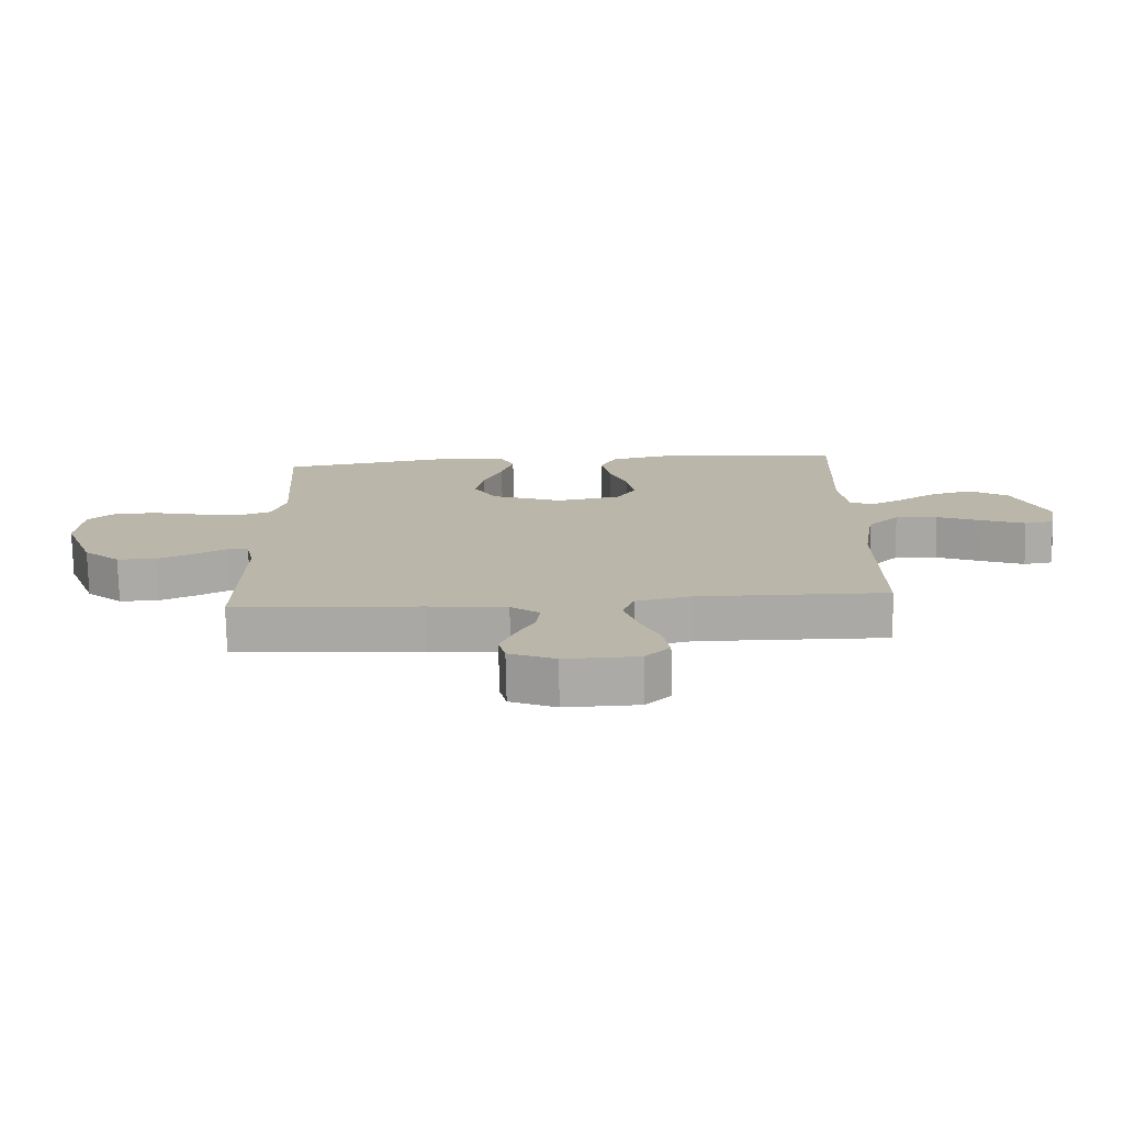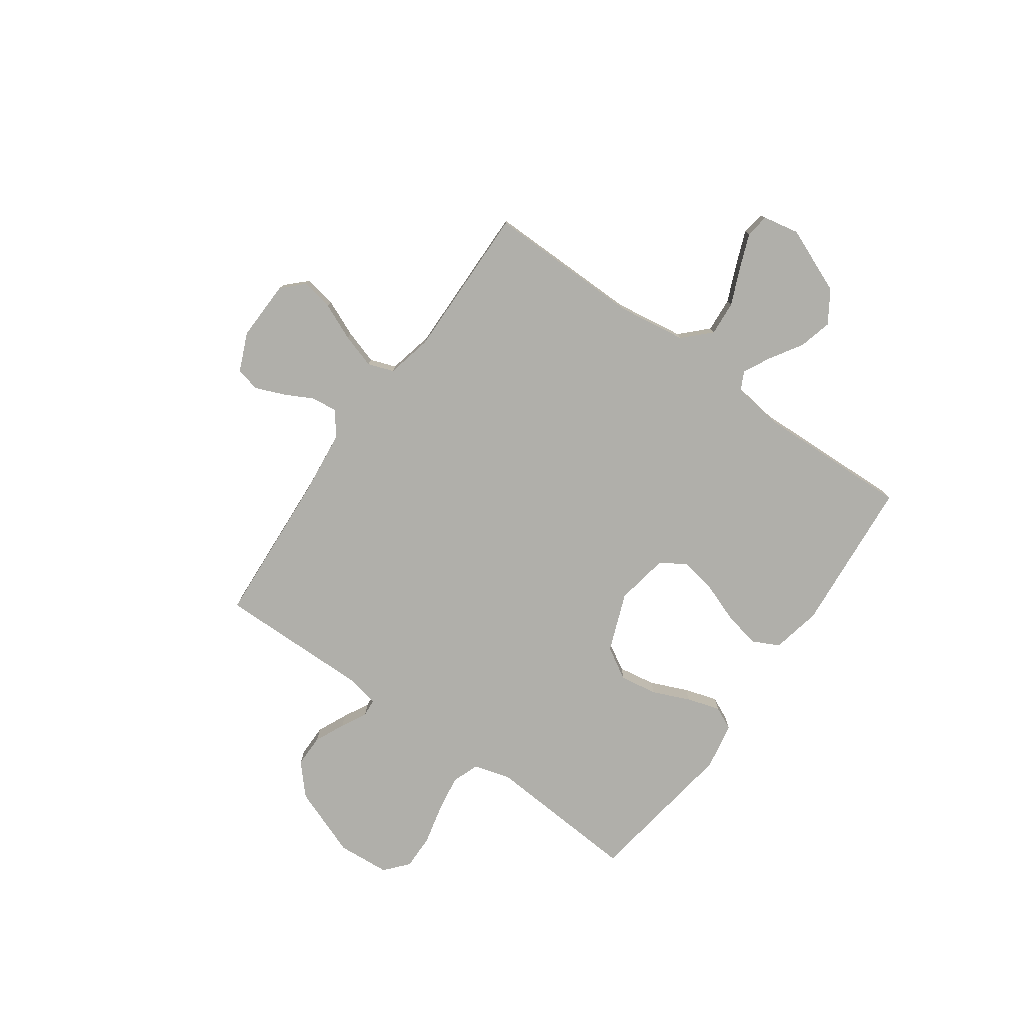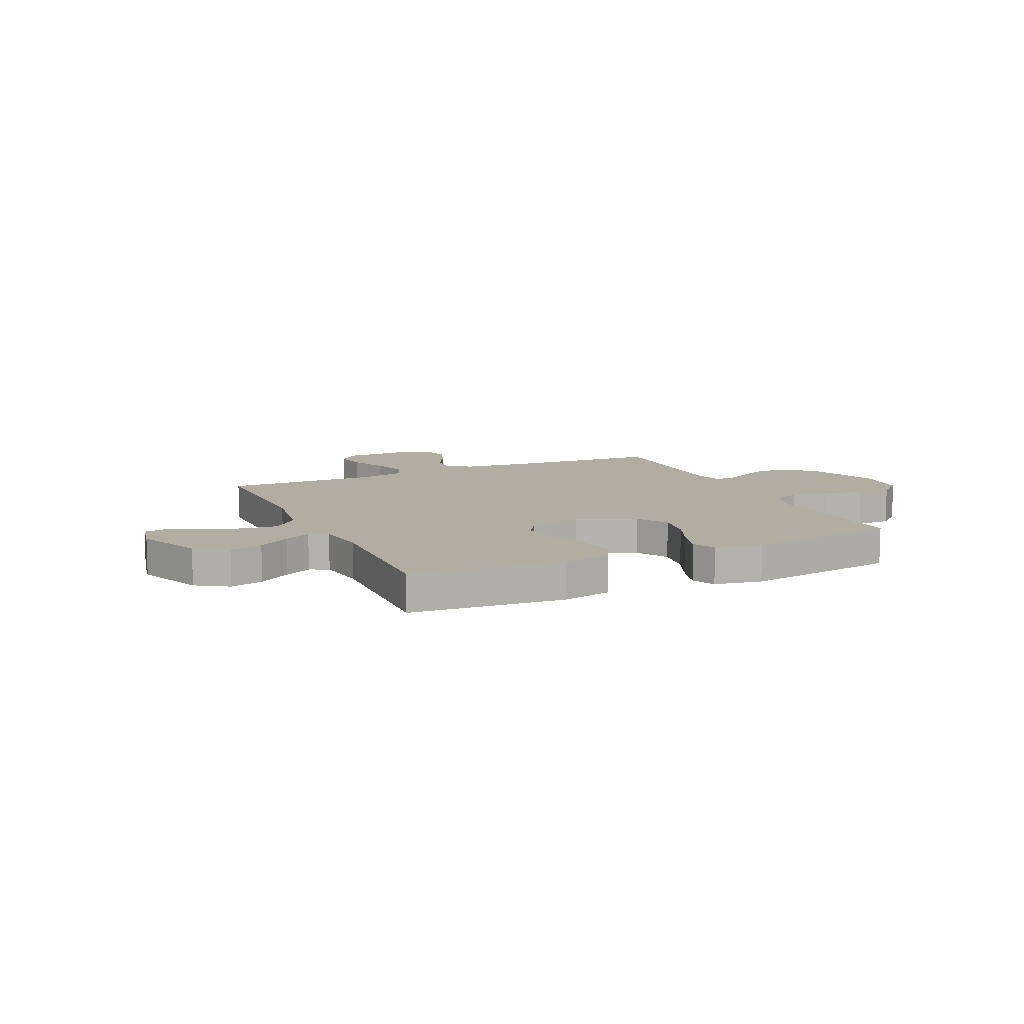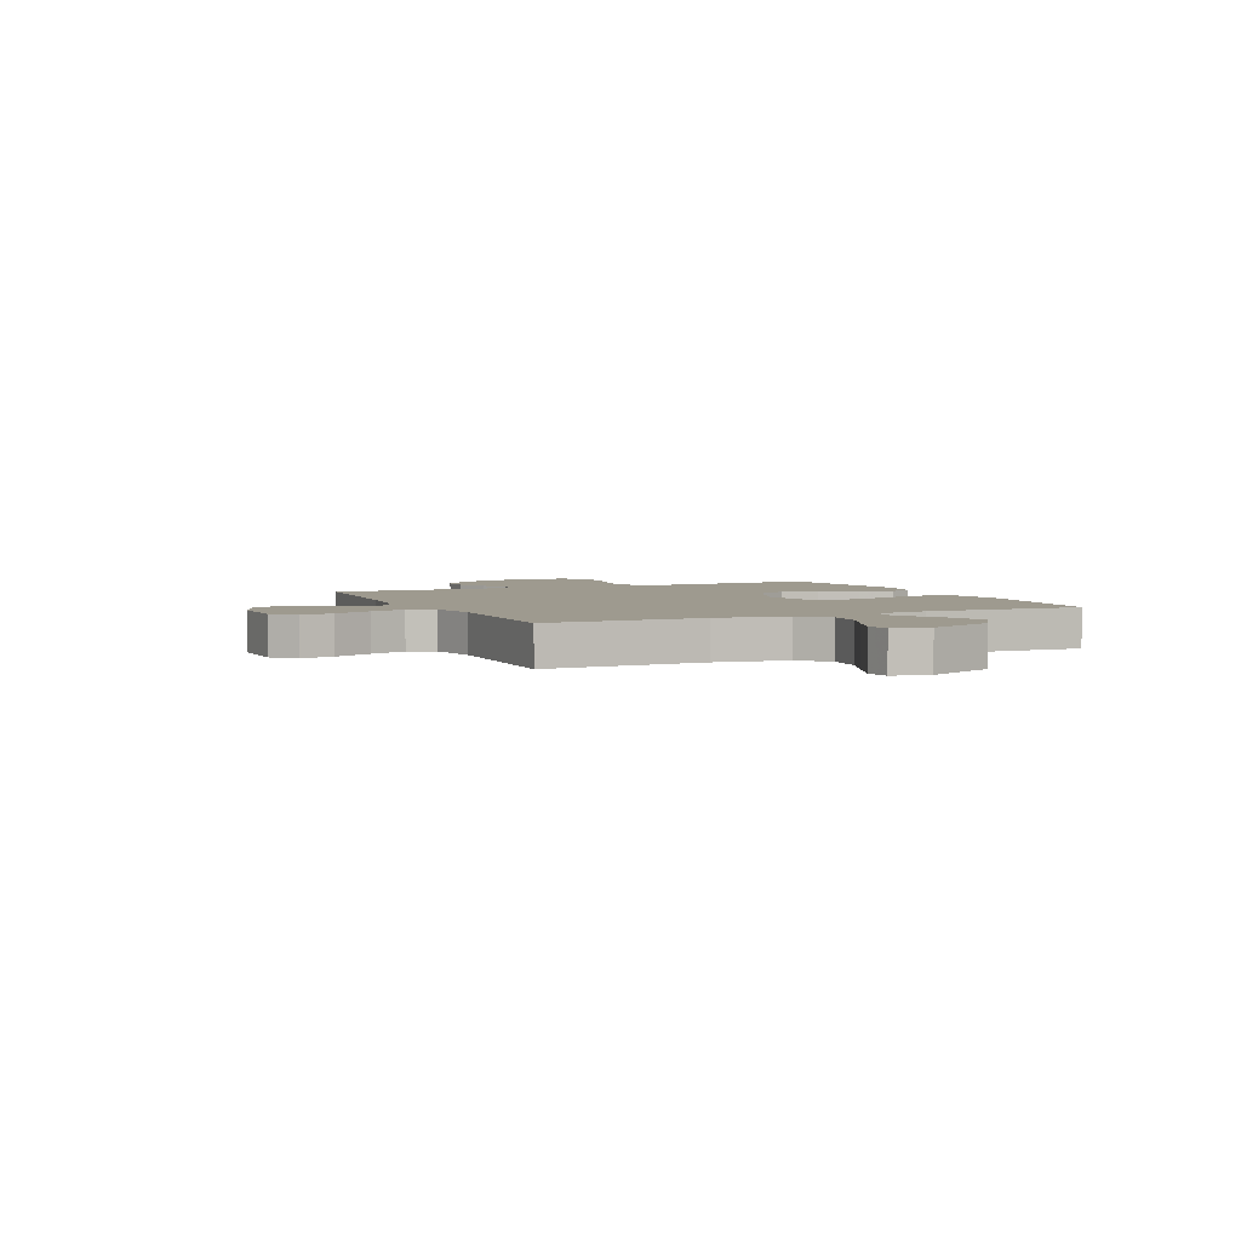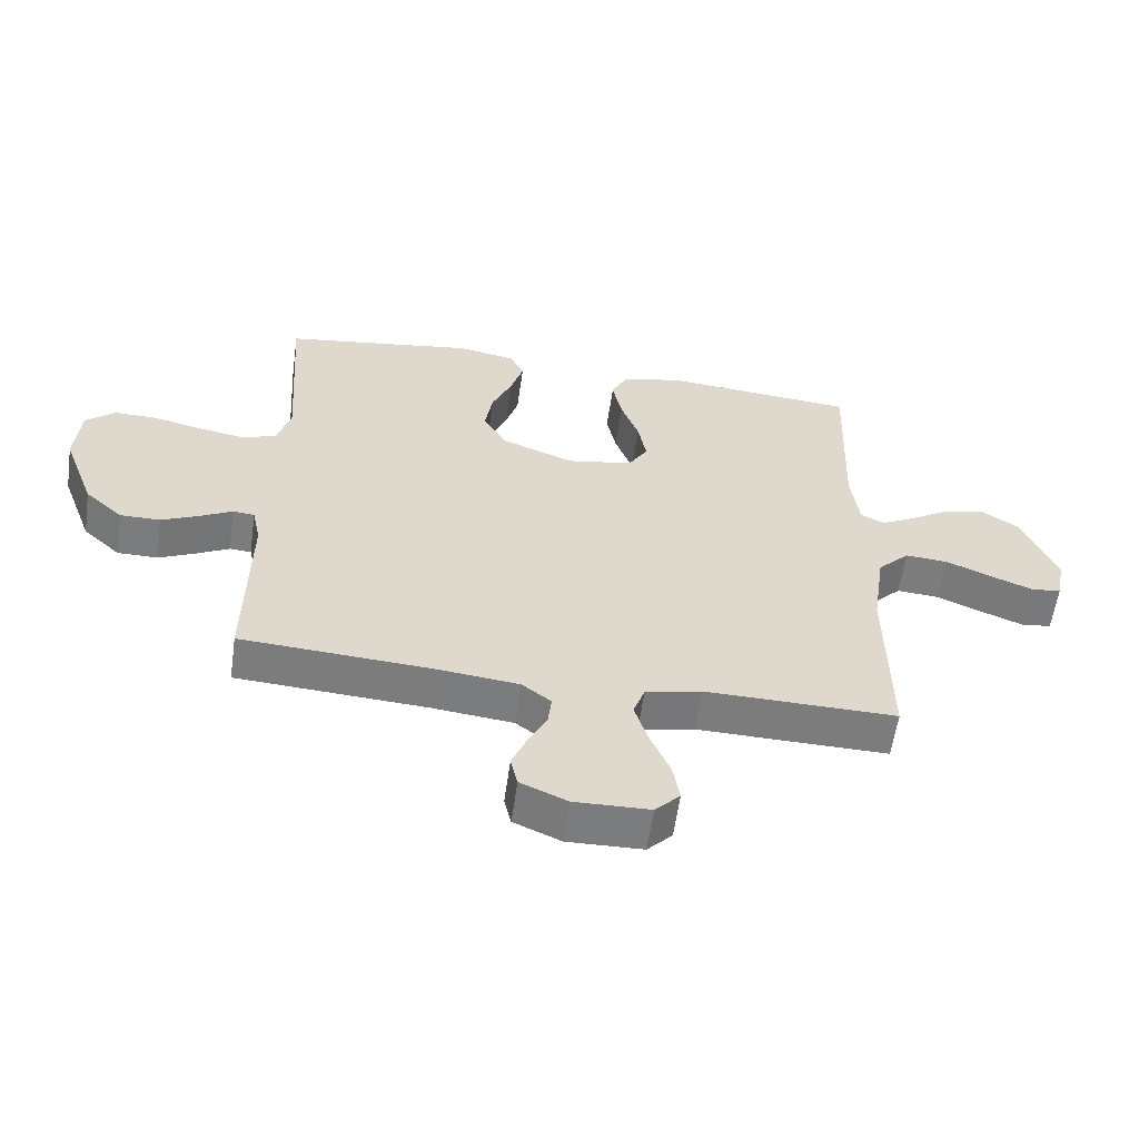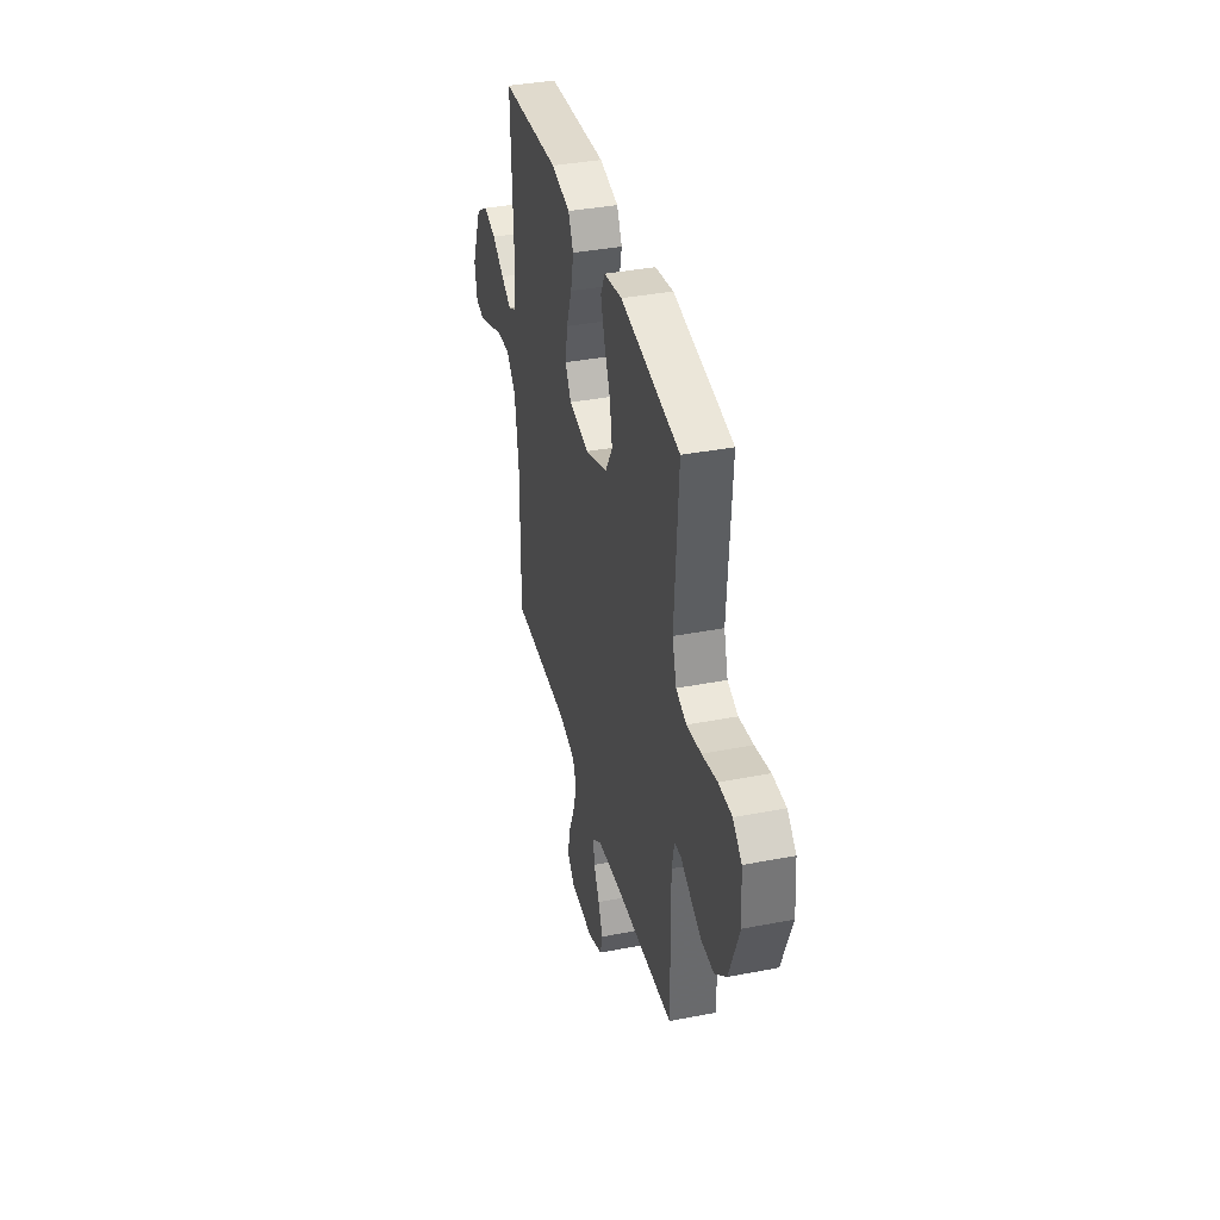
<metadata>
{"format":"obj","ext":"obj","renderer":"f3d","projection":"perspective","resolution":1024,"background":"white","views":[{"elev":-75.7,"azim":-178.7,"up":"+Z"},{"elev":-78.0,"azim":-125.4,"up":"+Y"},{"elev":10.5,"azim":-24.8,"up":"+Y"},{"elev":3.7,"azim":-114.3,"up":"+Y"},{"elev":-58.7,"azim":172.0,"up":"+Z"},{"elev":38.1,"azim":76.2,"up":"+Z"}]}
</metadata>
<code>
v 0.5 0.07 -0.5
v 0.2 0.07 -0.519
v 0.073 0.07 -0.533
v 0.027 0.07 -0.568
v 0.033 0.07 -0.618
v 0.062 0.07 -0.674
v 0.085 0.07 -0.73
v 0.074 0.07 -0.777
v 0 0.07 -0.809
v -0.118 0.07 -0.806
v -0.157 0.07 -0.766
v -0.146 0.07 -0.704
v -0.115 0.07 -0.632
v -0.094 0.07 -0.565
v -0.112 0.07 -0.515
v -0.2 0.07 -0.495
v -0.5 0.07 -0.5
v -0.497 0.07 -0.2
v -0.517 0.07 -0.065
v -0.567 0.07 -0.015
v -0.634 0.07 -0.02
v -0.707 0.07 -0.051
v -0.773 0.07 -0.077
v -0.819 0.07 -0.07
v -0.833 0.07 0
v -0.78 0.07 0.129
v -0.718 0.07 0.169
v -0.653 0.07 0.152
v -0.591 0.07 0.113
v -0.538 0.07 0.086
v -0.502 0.07 0.104
v -0.489 0.07 0.2
v -0.5 0.07 0.5
v -0.2 0.07 0.525
v -0.104 0.07 0.505
v -0.078 0.07 0.453
v -0.093 0.07 0.382
v -0.121 0.07 0.306
v -0.134 0.07 0.236
v -0.103 0.07 0.186
v 0 0.07 0.168
v 0.114 0.07 0.212
v 0.15 0.07 0.274
v 0.138 0.07 0.347
v 0.107 0.07 0.419
v 0.087 0.07 0.483
v 0.108 0.07 0.528
v 0.2 0.07 0.545
v 0.5 0.07 0.5
v 0.48 0.07 0.2
v 0.501 0.07 0.129
v 0.554 0.07 0.11
v 0.627 0.07 0.122
v 0.704 0.07 0.14
v 0.772 0.07 0.141
v 0.817 0.07 0.102
v 0.825 0.07 0
v 0.774 0.07 -0.136
v 0.715 0.07 -0.189
v 0.652 0.07 -0.189
v 0.593 0.07 -0.162
v 0.543 0.07 -0.136
v 0.509 0.07 -0.139
v 0.496 0.07 -0.2
v 0.5 0 -0.5
v 0.2 0 -0.519
v 0.073 0 -0.533
v 0.027 0 -0.568
v 0.033 0 -0.618
v 0.062 0 -0.674
v 0.085 0 -0.73
v 0.074 0 -0.777
v 0 0 -0.809
v -0.118 0 -0.806
v -0.157 0 -0.766
v -0.146 0 -0.704
v -0.115 0 -0.632
v -0.094 0 -0.565
v -0.112 0 -0.515
v -0.2 0 -0.495
v -0.5 0 -0.5
v -0.497 0 -0.2
v -0.517 0 -0.065
v -0.567 0 -0.015
v -0.634 0 -0.02
v -0.707 0 -0.051
v -0.773 0 -0.077
v -0.819 0 -0.07
v -0.833 0 0
v -0.78 0 0.129
v -0.718 0 0.169
v -0.653 0 0.152
v -0.591 0 0.113
v -0.538 0 0.086
v -0.502 0 0.104
v -0.489 0 0.2
v -0.5 0 0.5
v -0.2 0 0.525
v -0.104 0 0.505
v -0.078 0 0.453
v -0.093 0 0.382
v -0.121 0 0.306
v -0.134 0 0.236
v -0.103 0 0.186
v 0 0 0.168
v 0.114 0 0.212
v 0.15 0 0.274
v 0.138 0 0.347
v 0.107 0 0.419
v 0.087 0 0.483
v 0.108 0 0.528
v 0.2 0 0.545
v 0.5 0 0.5
v 0.48 0 0.2
v 0.501 0 0.129
v 0.554 0 0.11
v 0.627 0 0.122
v 0.704 0 0.14
v 0.772 0 0.141
v 0.817 0 0.102
v 0.825 0 0
v 0.774 0 -0.136
v 0.715 0 -0.189
v 0.652 0 -0.189
v 0.593 0 -0.162
v 0.543 0 -0.136
v 0.509 0 -0.139
v 0.496 0 -0.2
f 59 60 61 62
f 57 58 59 62
f 57 62 63
f 56 57 63
f 53 54 55 56
f 52 53 56 63
f 51 52 63 64
f 47 48 49 50
f 47 50 51 64
f 44 45 46 47
f 35 36 37 38
f 35 38 39
f 32 33 34 35
f 31 32 35 39
f 30 31 39 40
f 26 27 28 29
f 26 29 30
f 25 26 30
f 21 22 23 24
f 21 24 25 30
f 16 17 18
f 15 16 18 19
f 10 11 12 13
f 10 13 14
f 9 10 14
f 8 9 14 15
f 5 6 7 8
f 64 1 2
f 64 2 3
f 44 47 64
f 43 44 64
f 42 43 64 3
f 41 42 3 4
f 40 41 4
f 20 21 30 40
f 19 20 40 4
f 15 19 4 5
f 5 8 15
f 126 125 124 123
f 126 123 122 121
f 127 126 121
f 127 121 120
f 120 119 118 117
f 127 120 117 116
f 128 127 116 115
f 114 113 112 111
f 128 115 114 111
f 111 110 109 108
f 102 101 100 99
f 103 102 99
f 99 98 97 96
f 103 99 96 95
f 104 103 95 94
f 93 92 91 90
f 94 93 90
f 94 90 89
f 88 87 86 85
f 94 89 88 85
f 82 81 80
f 83 82 80 79
f 77 76 75 74
f 78 77 74
f 78 74 73
f 79 78 73 72
f 72 71 70 69
f 66 65 128
f 67 66 128
f 128 111 108
f 128 108 107
f 67 128 107 106
f 68 67 106 105
f 68 105 104
f 104 94 85 84
f 68 104 84 83
f 69 68 83 79
f 79 72 69
f 1 65 66 2
f 2 66 67 3
f 3 67 68 4
f 4 68 69 5
f 5 69 70 6
f 6 70 71 7
f 7 71 72 8
f 8 72 73 9
f 9 73 74 10
f 10 74 75 11
f 11 75 76 12
f 12 76 77 13
f 13 77 78 14
f 14 78 79 15
f 15 79 80 16
f 16 80 81 17
f 17 81 82 18
f 18 82 83 19
f 19 83 84 20
f 20 84 85 21
f 21 85 86 22
f 22 86 87 23
f 23 87 88 24
f 24 88 89 25
f 25 89 90 26
f 26 90 91 27
f 27 91 92 28
f 28 92 93 29
f 29 93 94 30
f 30 94 95 31
f 31 95 96 32
f 32 96 97 33
f 33 97 98 34
f 34 98 99 35
f 35 99 100 36
f 36 100 101 37
f 37 101 102 38
f 38 102 103 39
f 39 103 104 40
f 40 104 105 41
f 41 105 106 42
f 42 106 107 43
f 43 107 108 44
f 44 108 109 45
f 45 109 110 46
f 46 110 111 47
f 47 111 112 48
f 48 112 113 49
f 49 113 114 50
f 50 114 115 51
f 51 115 116 52
f 52 116 117 53
f 53 117 118 54
f 54 118 119 55
f 55 119 120 56
f 56 120 121 57
f 57 121 122 58
f 58 122 123 59
f 59 123 124 60
f 60 124 125 61
f 61 125 126 62
f 62 126 127 63
f 63 127 128 64
f 64 128 65 1

</code>
